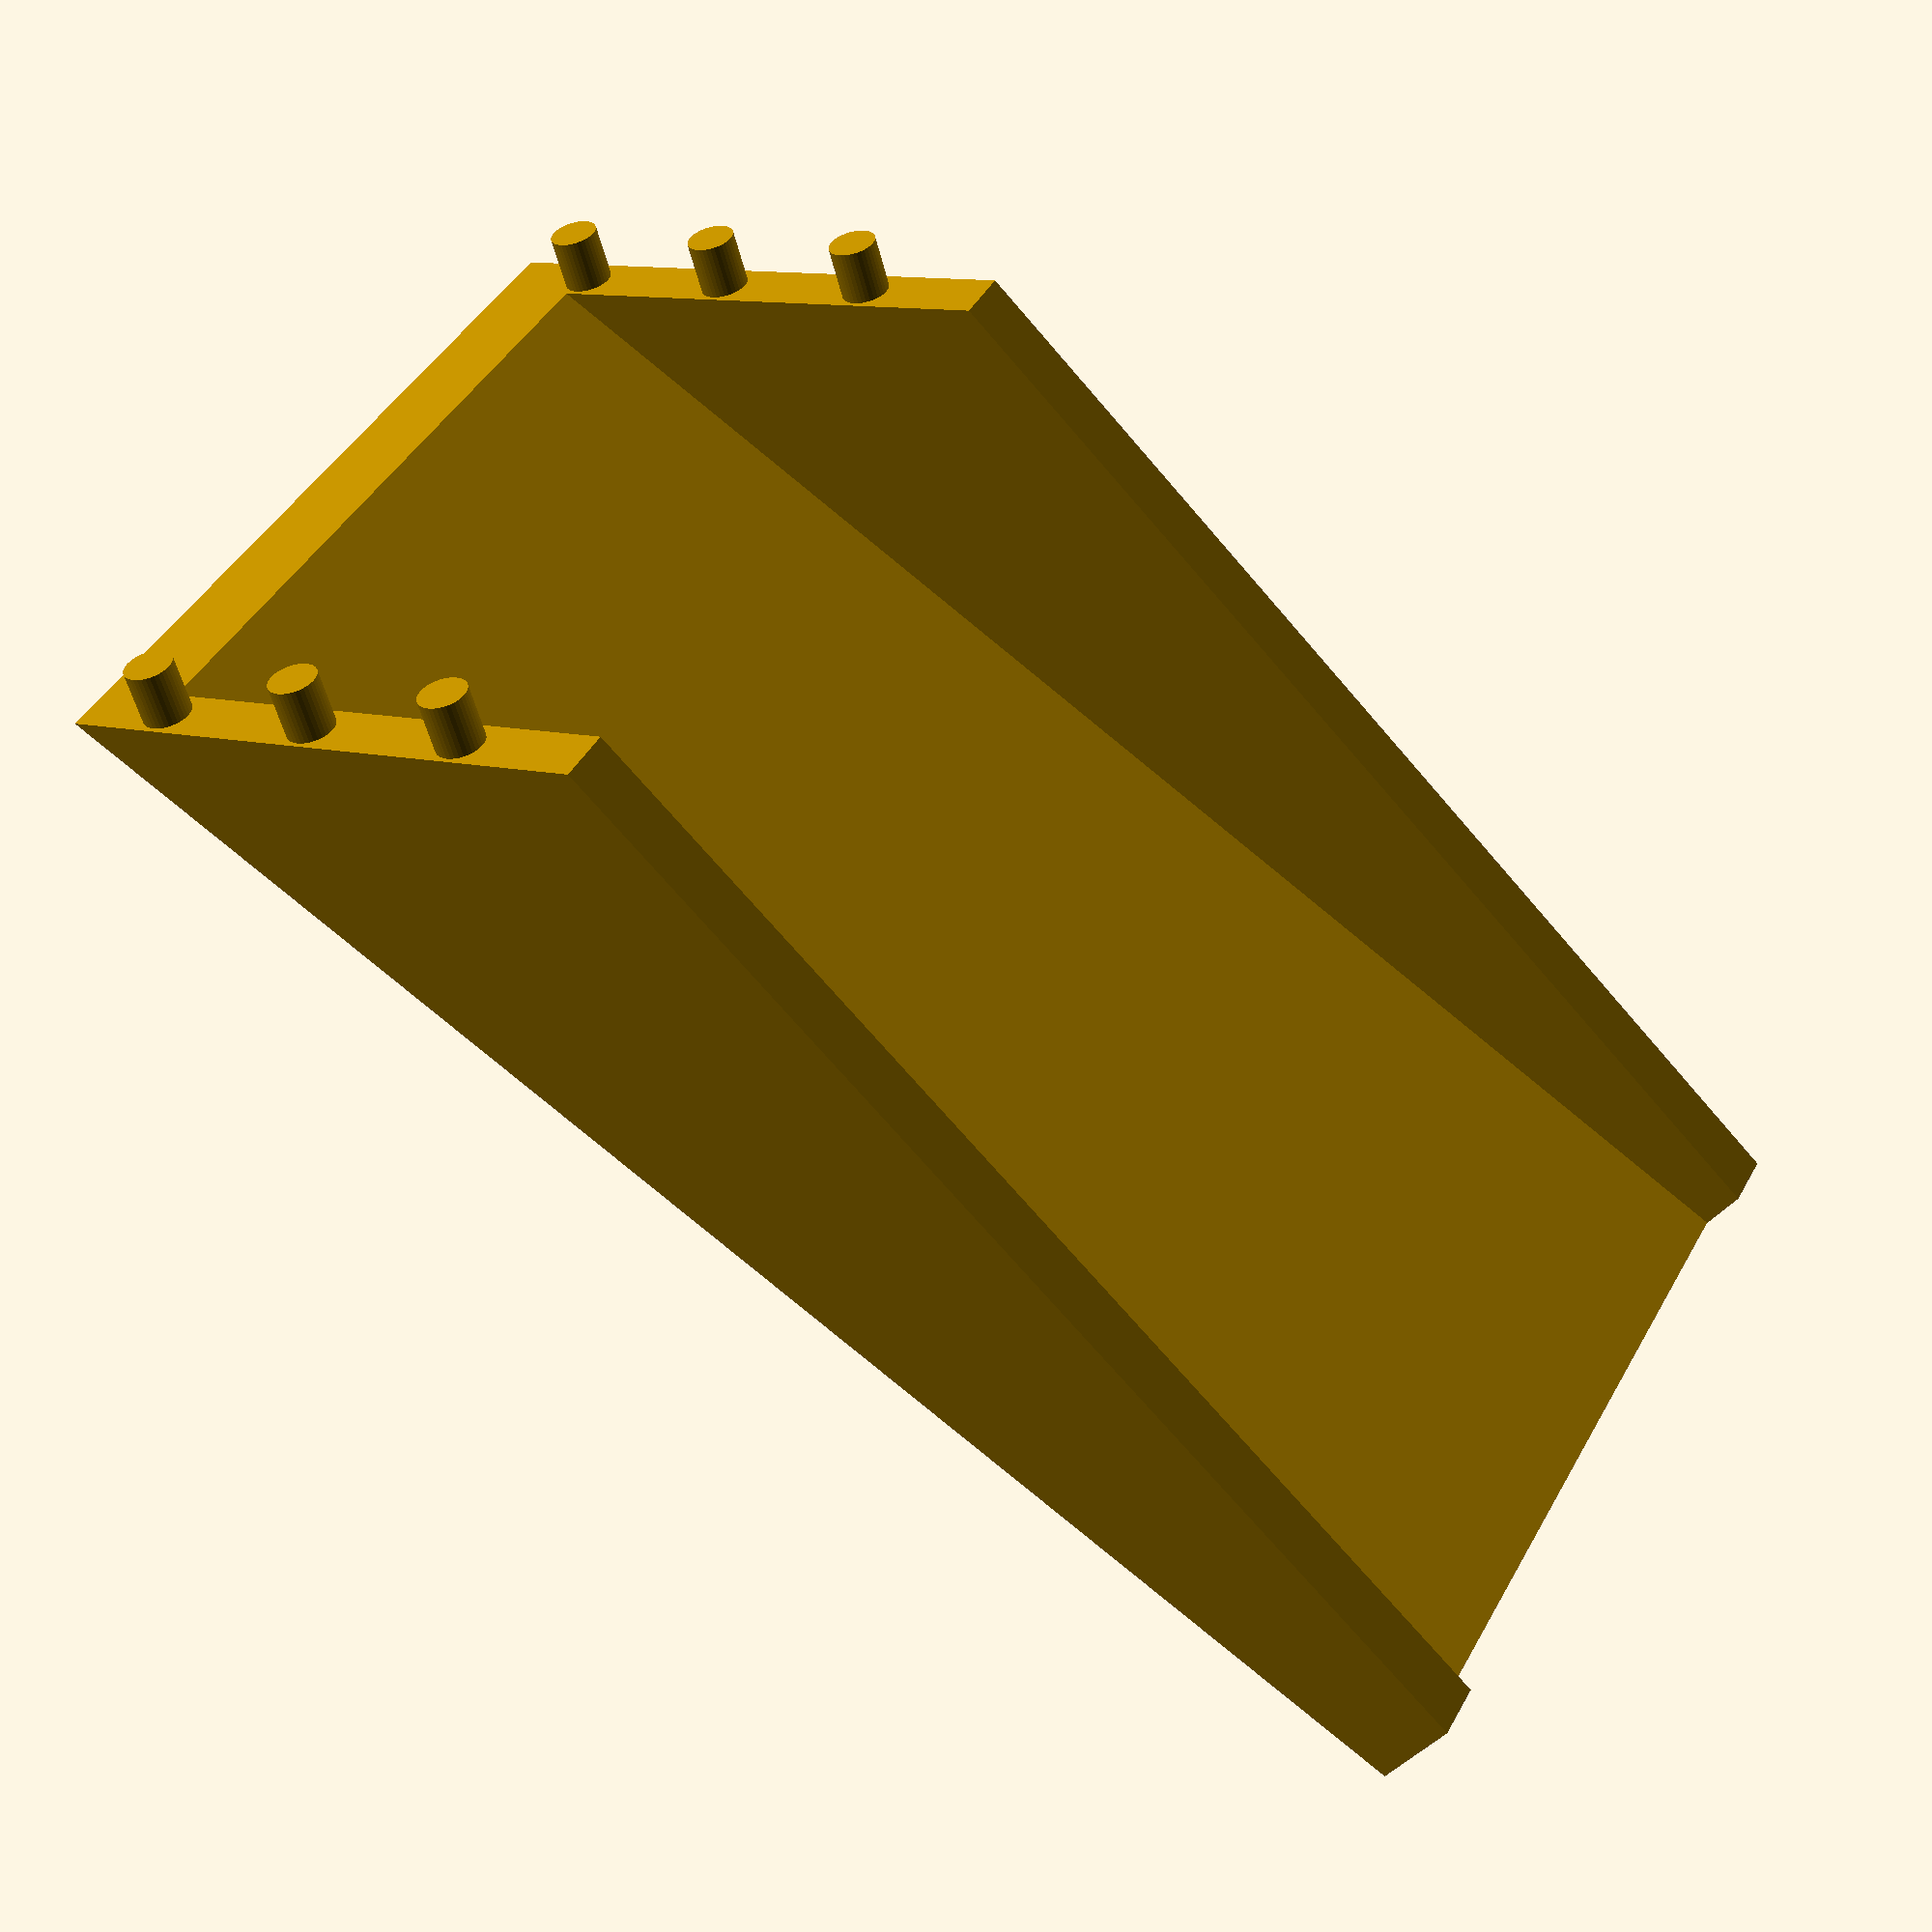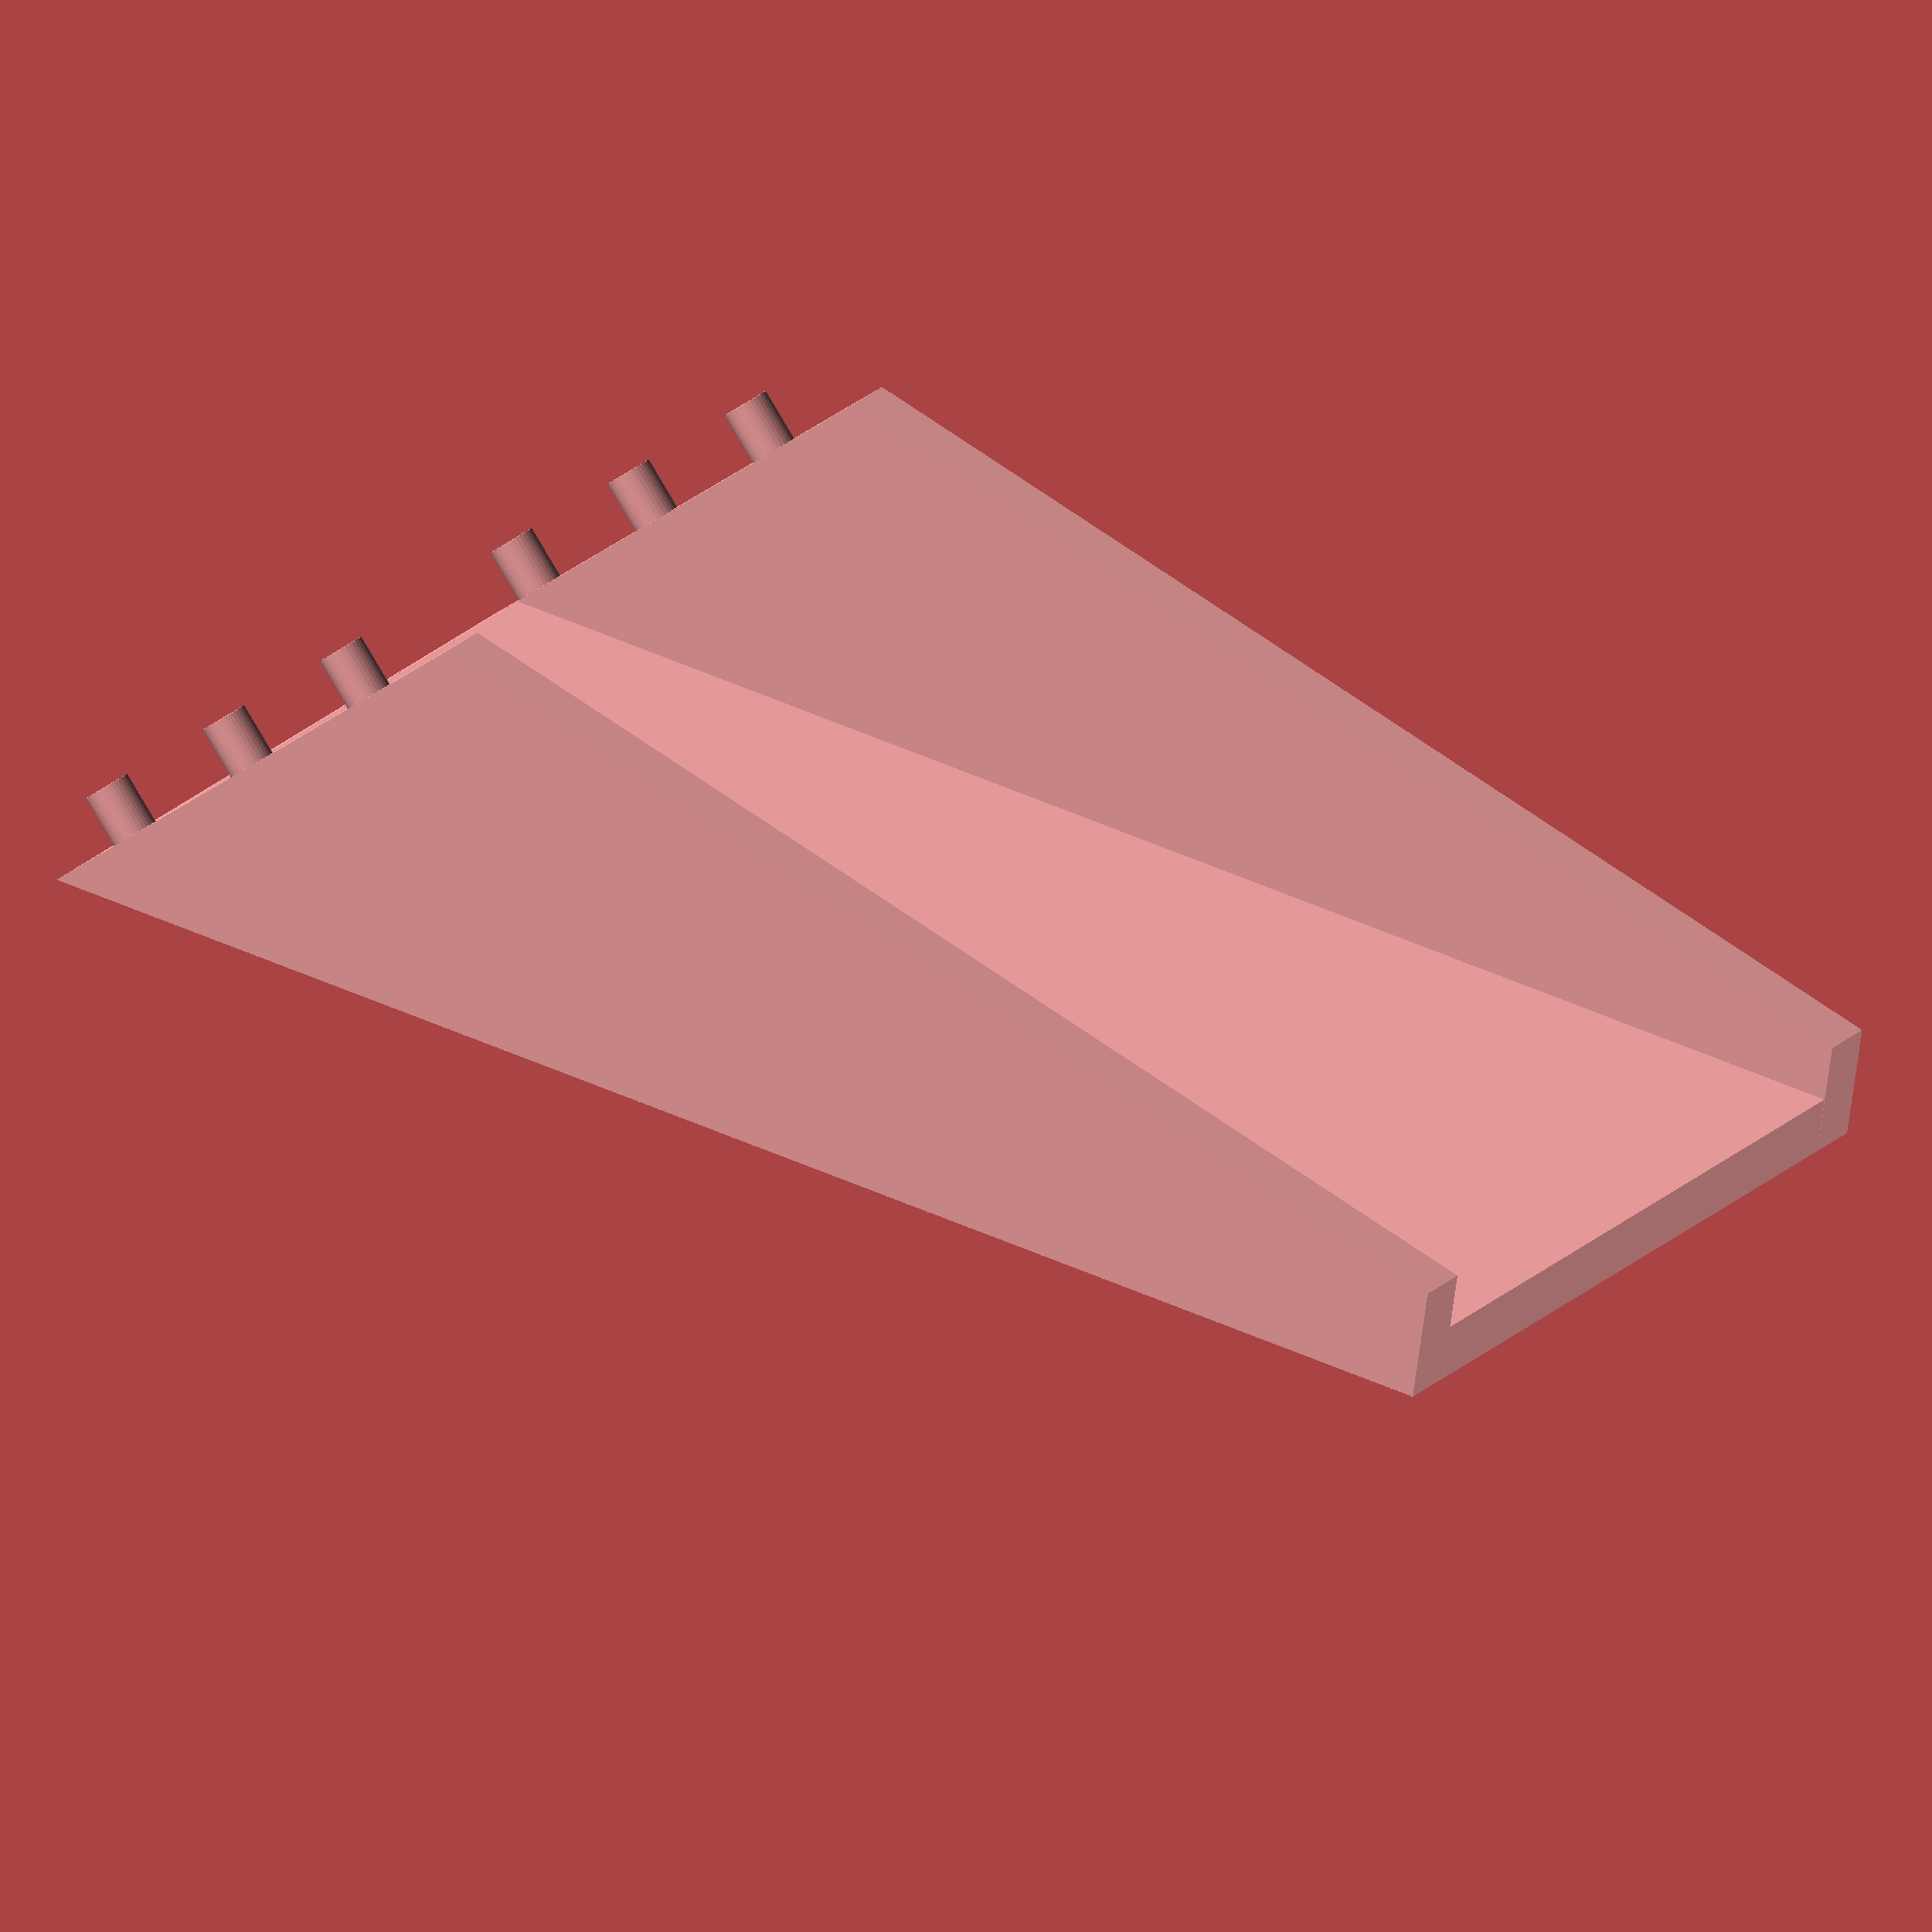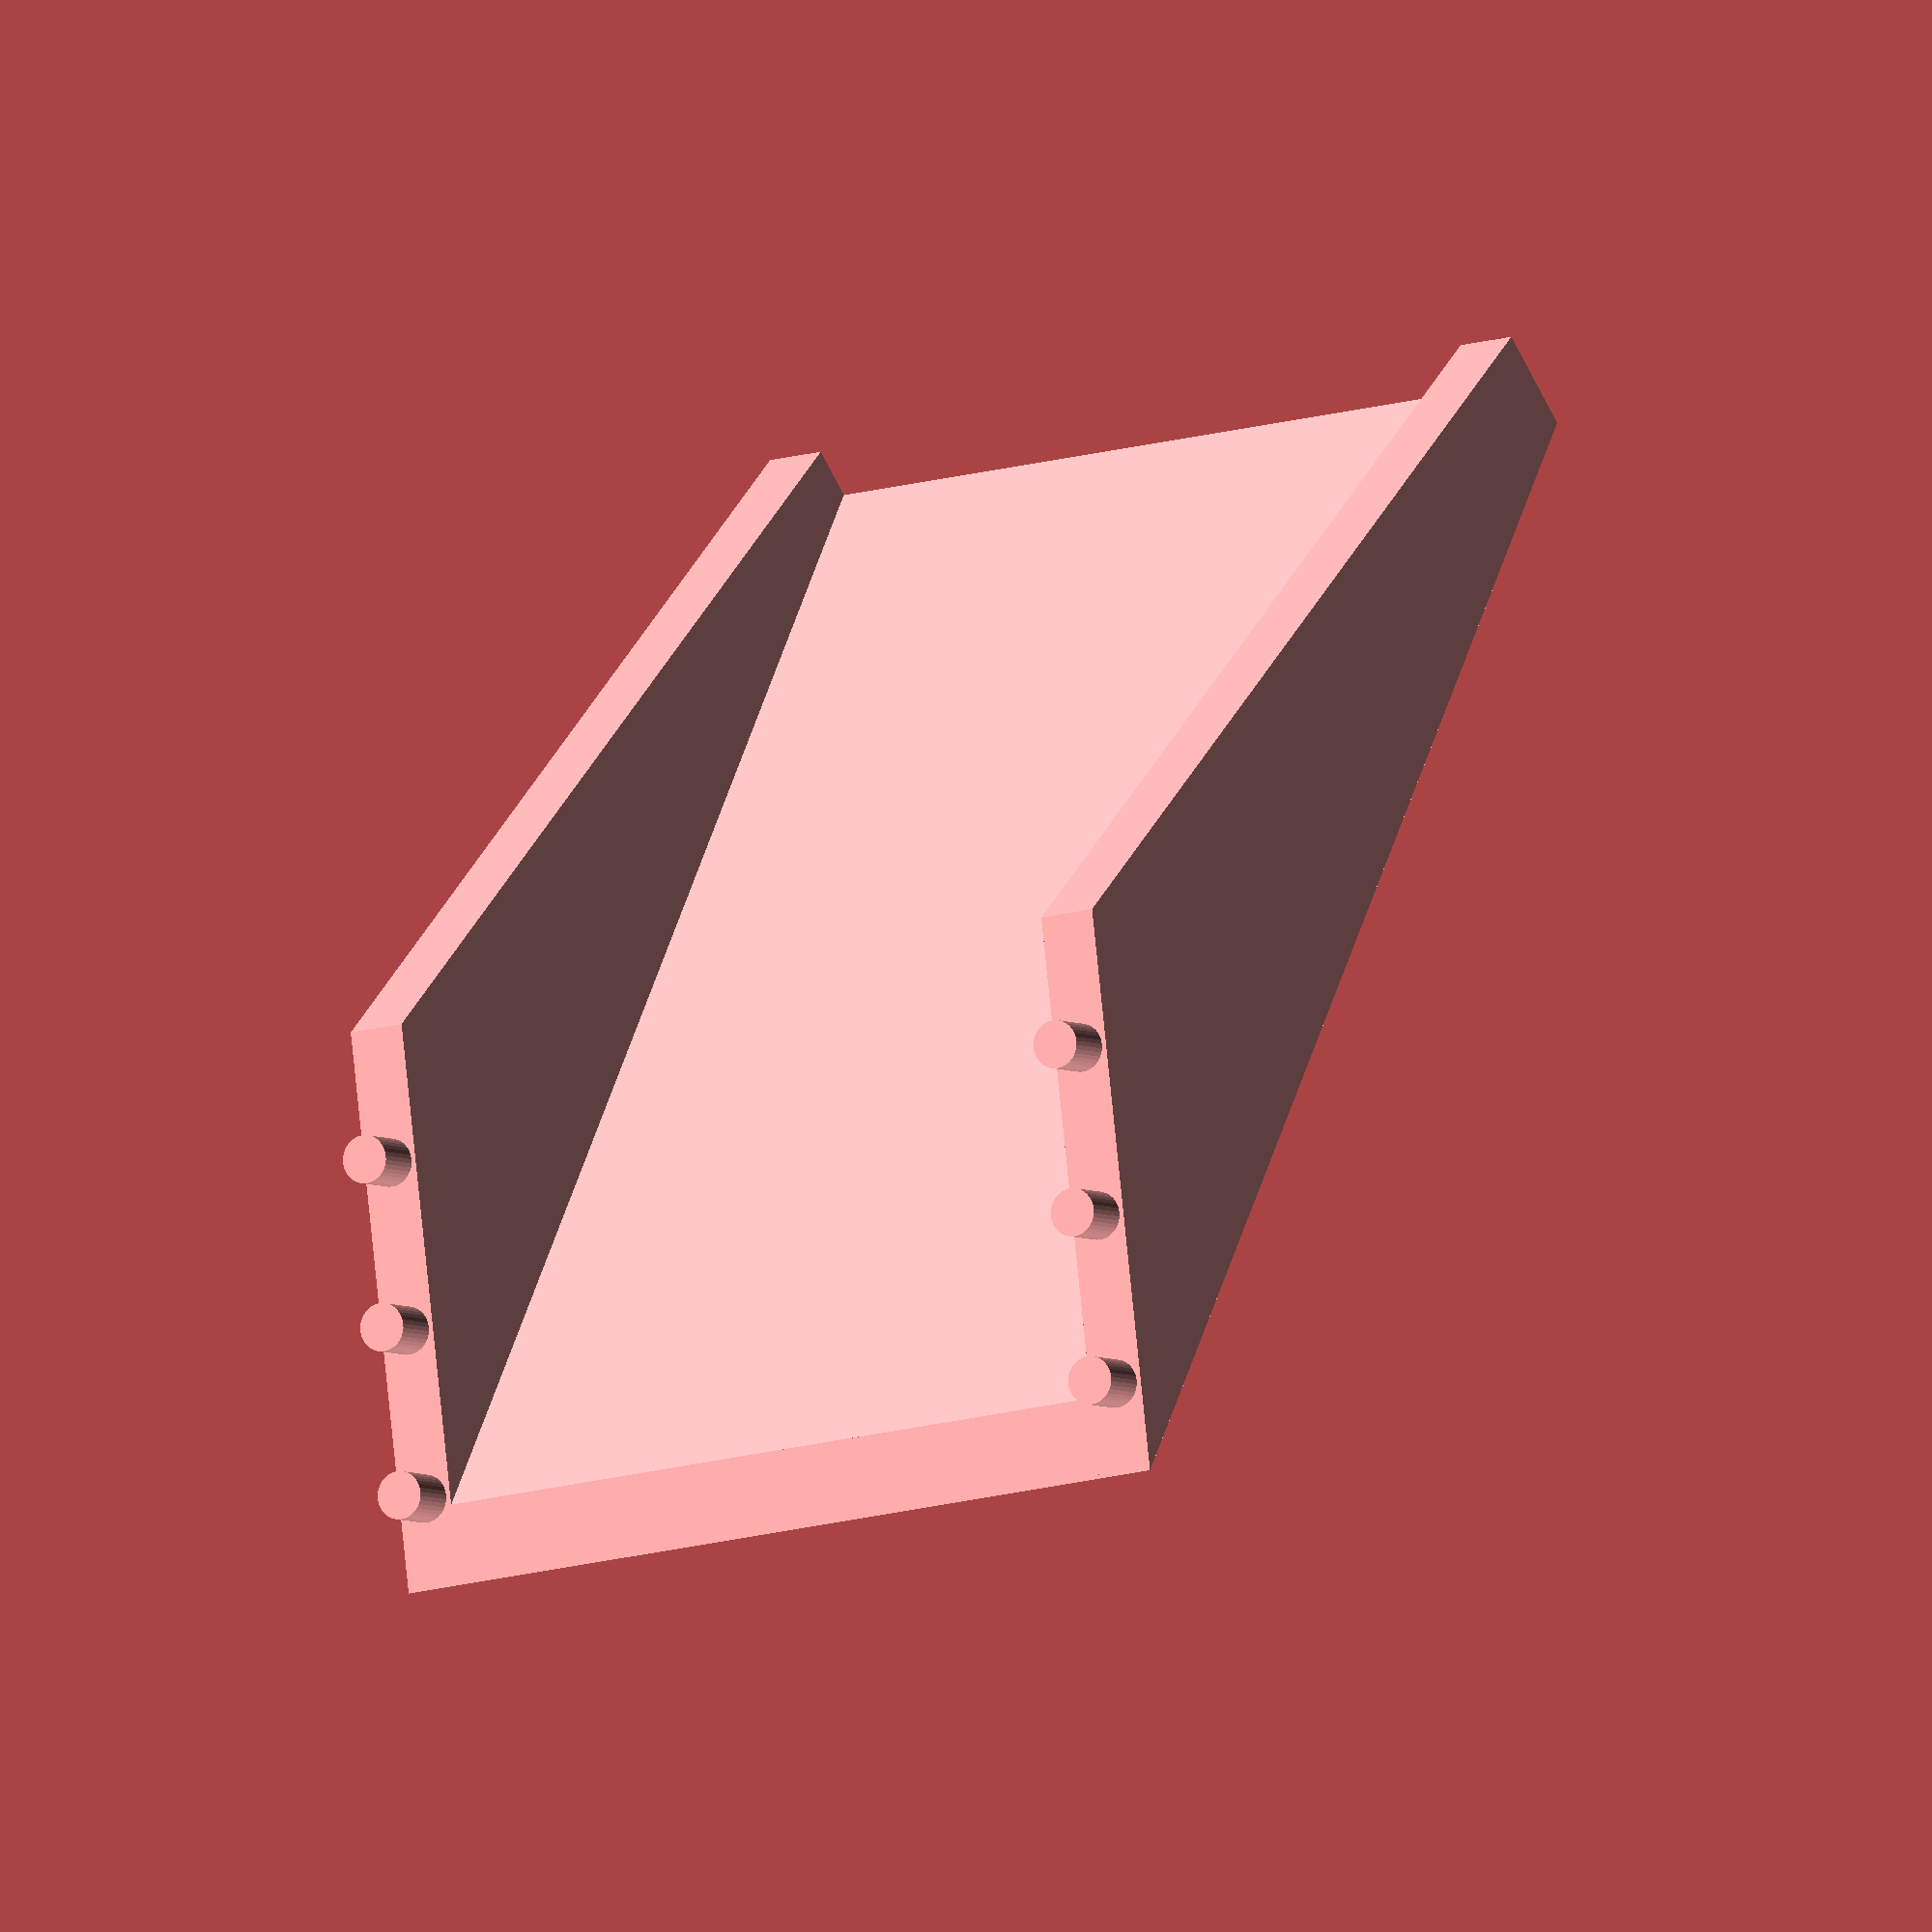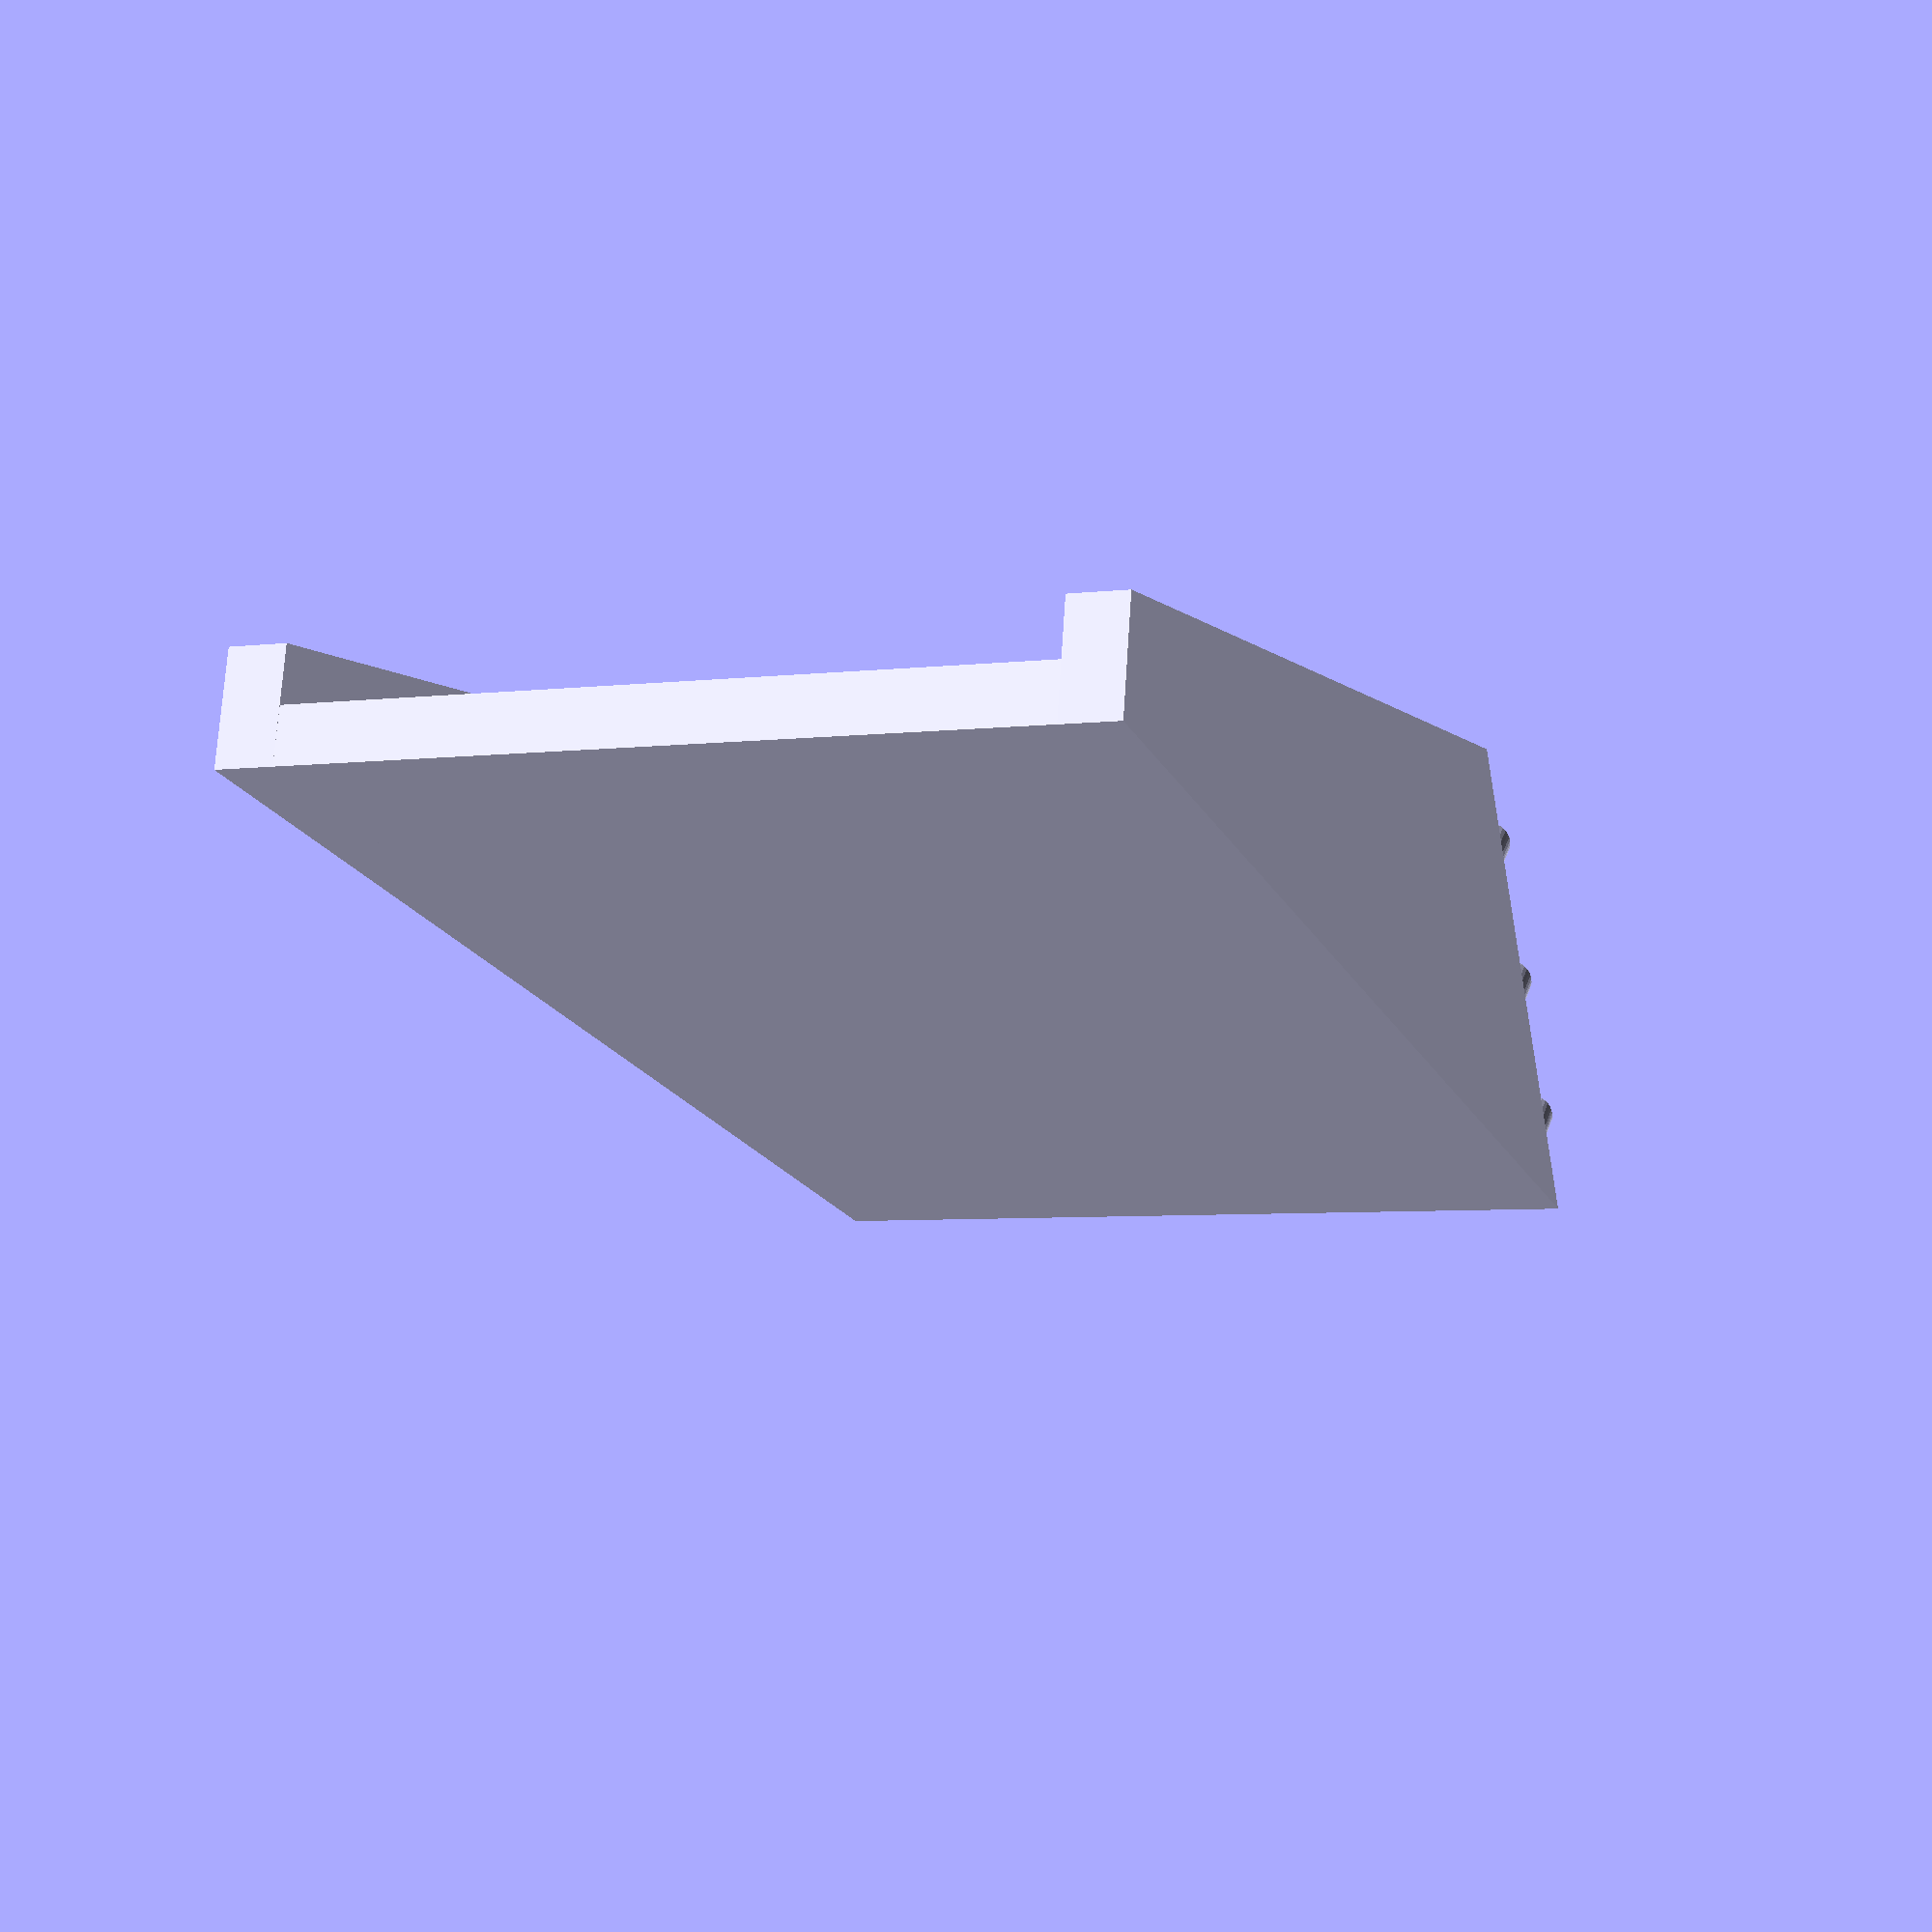
<openscad>
/*  Nexus 7 MIRROR HOLDER R2 Design Sept 22, 2013
    Copyright 2013 Frank Thorley
    N7 CAMERA ADAPTER = ATTACHMENT PLATE + MIRROR HOLDER

    X is Height Direction for Adapter Plate
    Y is Width Direction for Adapter Plate
    Z is Thickness Direction for Adapter Plate
=========================================================================
*/
//  All Dimensions in mm, s & t are perimeter metal band angles in deg.
    a = 2.438;  // Bottom wedge height
    b = 1.778;  // Top wedge height
    c = 2.54;   // Thickness of rectangular edge retainers & flat stock (0.1 inch)
    d = 4.216;  // Height of rectangular edge retainers
    e = 0.745;  // e = tan(s) * a Top wedge maximum thickness
    f = 1.346;  // f = tan(t) * b Bottom wedge maximum thickness
    g1 = 49.88; // Set height of side shields to match mirror support plate
    g2 = 46.3;  // Set width at top of side shields
    g3 = 53.5;  // Set height of front edge of side shields
    h = 124.58; // Adapter plate long direction width
    i = 25.05;  // Adapter plate short direction width
    mw = 32.15; // Mirror support plate short direction width (1.2655 inches)
    mh = 68.0;  // Mirror support plate long direction width (2.677 inches)
    tfb = 4.336;// Width of triangle base for Extruding filler
    j = 45.02;  // Left edge to left row securing holes centerline
    jj = 46.29; // Left edge to left row
    k = 62.29;  // Left edge offset for lens opening centerline
    l = 79.56;  // Left edge offset for Row 2 securing holes centerline
    m = 6.0;        // Mirror holder securing hole 1&4 offset from top
    n = 13.5;   // Mirror holder securing hole 2&5 offset from top
    p = 21.0;   // Mirror holder securing hole 3&6 offset from top
    r = 5.0;        // Lens opening radius is 5mm
    s = 17;     // Angle of top wedge in degrees
    t = 37;     // Angle of bottom wedge in degrees
    u = 2.74;   // Attachment holes 0.1 above & below surface is recommend practice
    v = 13.05;  // Camera lens opening C/L offset from top
    w = 1.27;   // Mounting holes radius, make pin radius 0.3 mm less
    x = 119.5;  // h - c -c for length of top rectangular retainer
    y = 122.04; // Distance to right retainer rectangle y = h - c
    z = 22.51;  // Length of left and right retainer wedges

//  START N7 MIRROR HOLDER DESIGN
// ====================================================================
// Describe mirror backing plate and move to bottom of Adapter Plate
    translate ([i-1.796,jj,tfb])
        rotate ([0,-135,0]){
            cube ([mh,mw,c]);       // Mirror Backing Plate, Length, Width, Thickness
        }                               // Maximum Mirror Size (2.677 x 1.25 Inches)
// Extrude small triangle as fill piece at bottom of mirror backing plate
        translate([i-1.796,jj,4.336])   //  Mirror backing plate flush to adapter plate
            rotate ([-90,45,0])     // Triangular fill piece at base of Mirror plate
                linear_extrude ( mw ) //
                    polygon (points = [[0,0], [c,0], [0,c]], paths= [[0,1,2]]);

// Left Side Triangular Shield (g1,g1 sets backing plate at 45 deg.
        translate([i,jj,c], [-c,0,0],[0,0,0])
            rotate ([0,-90,90])
                linear_extrude (height =c)
                    polygon (points = [[0,0],[0, i],[g2,g3],[g1,g1]], paths = [[0,1,2,3]]);

// Right Side Triangular Shield
        translate([i,l+c/2,c], [d,0,0],[0,0,0])
            rotate ([0,-90,90])
                linear_extrude (height =c,center=false, convexity = 10, twist = 0)
                    polygon (points = [[0,0],[0,i],[g2,g3],[g1,g1]], paths = [[0,1,2,3]]);

// Mirror Holder Left Side Securing Posts
            translate([m,j,0.1])                                // Make sure post embedded 0.1
                cylinder(c,w-0.2,w-0.2,center,$fn=36);  // Top Left Hole
            translate([n,j,0.1])
                cylinder(c,w-0.2,w-0.2,center,$fn=36); // Center Left Hole
            translate([p,j,0.1])
                cylinder(c,w-0.2,w-0.2,center,$fn=36);

// Mirror Holder Right Side Securing Posts
            translate([m,l,0.1])
                cylinder(c,w-0.2,w-0.2,center,$fn=36);
            translate([n,l,0.1])
                cylinder(c,w-0.2,w-0.2,center,$fn=36);
            translate([p,l,0.1])
                cylinder(c,w-0.2,w-0.2,center,$fn=36);
/*
========================================================================
COMMENTS
    Securing posts are 0.2mm radius,0.4mm in diameter smaller than holes
    Countersink volume used to allow clearance when heat staking posts
        Reduces probabily of rubbing against N7 screen when installing
    Mirror Cover and Attachment Surface
        Recommend using double sided sticky tape to attach mirror
            Prototype used a Manco product 0.012" thick with fine woven carrier
        Michaels has small inexpensive 3"x3" mirrors that can be cut to size
            Recommended mirror size is less than 2.677 x 1.25 Inches
*/

</openscad>
<views>
elev=233.9 azim=152.2 roll=346.2 proj=p view=solid
elev=89.5 azim=323.1 roll=210.7 proj=o view=wireframe
elev=184.0 azim=276.6 roll=332.5 proj=o view=wireframe
elev=330.9 azim=78.8 roll=16.5 proj=p view=solid
</views>
